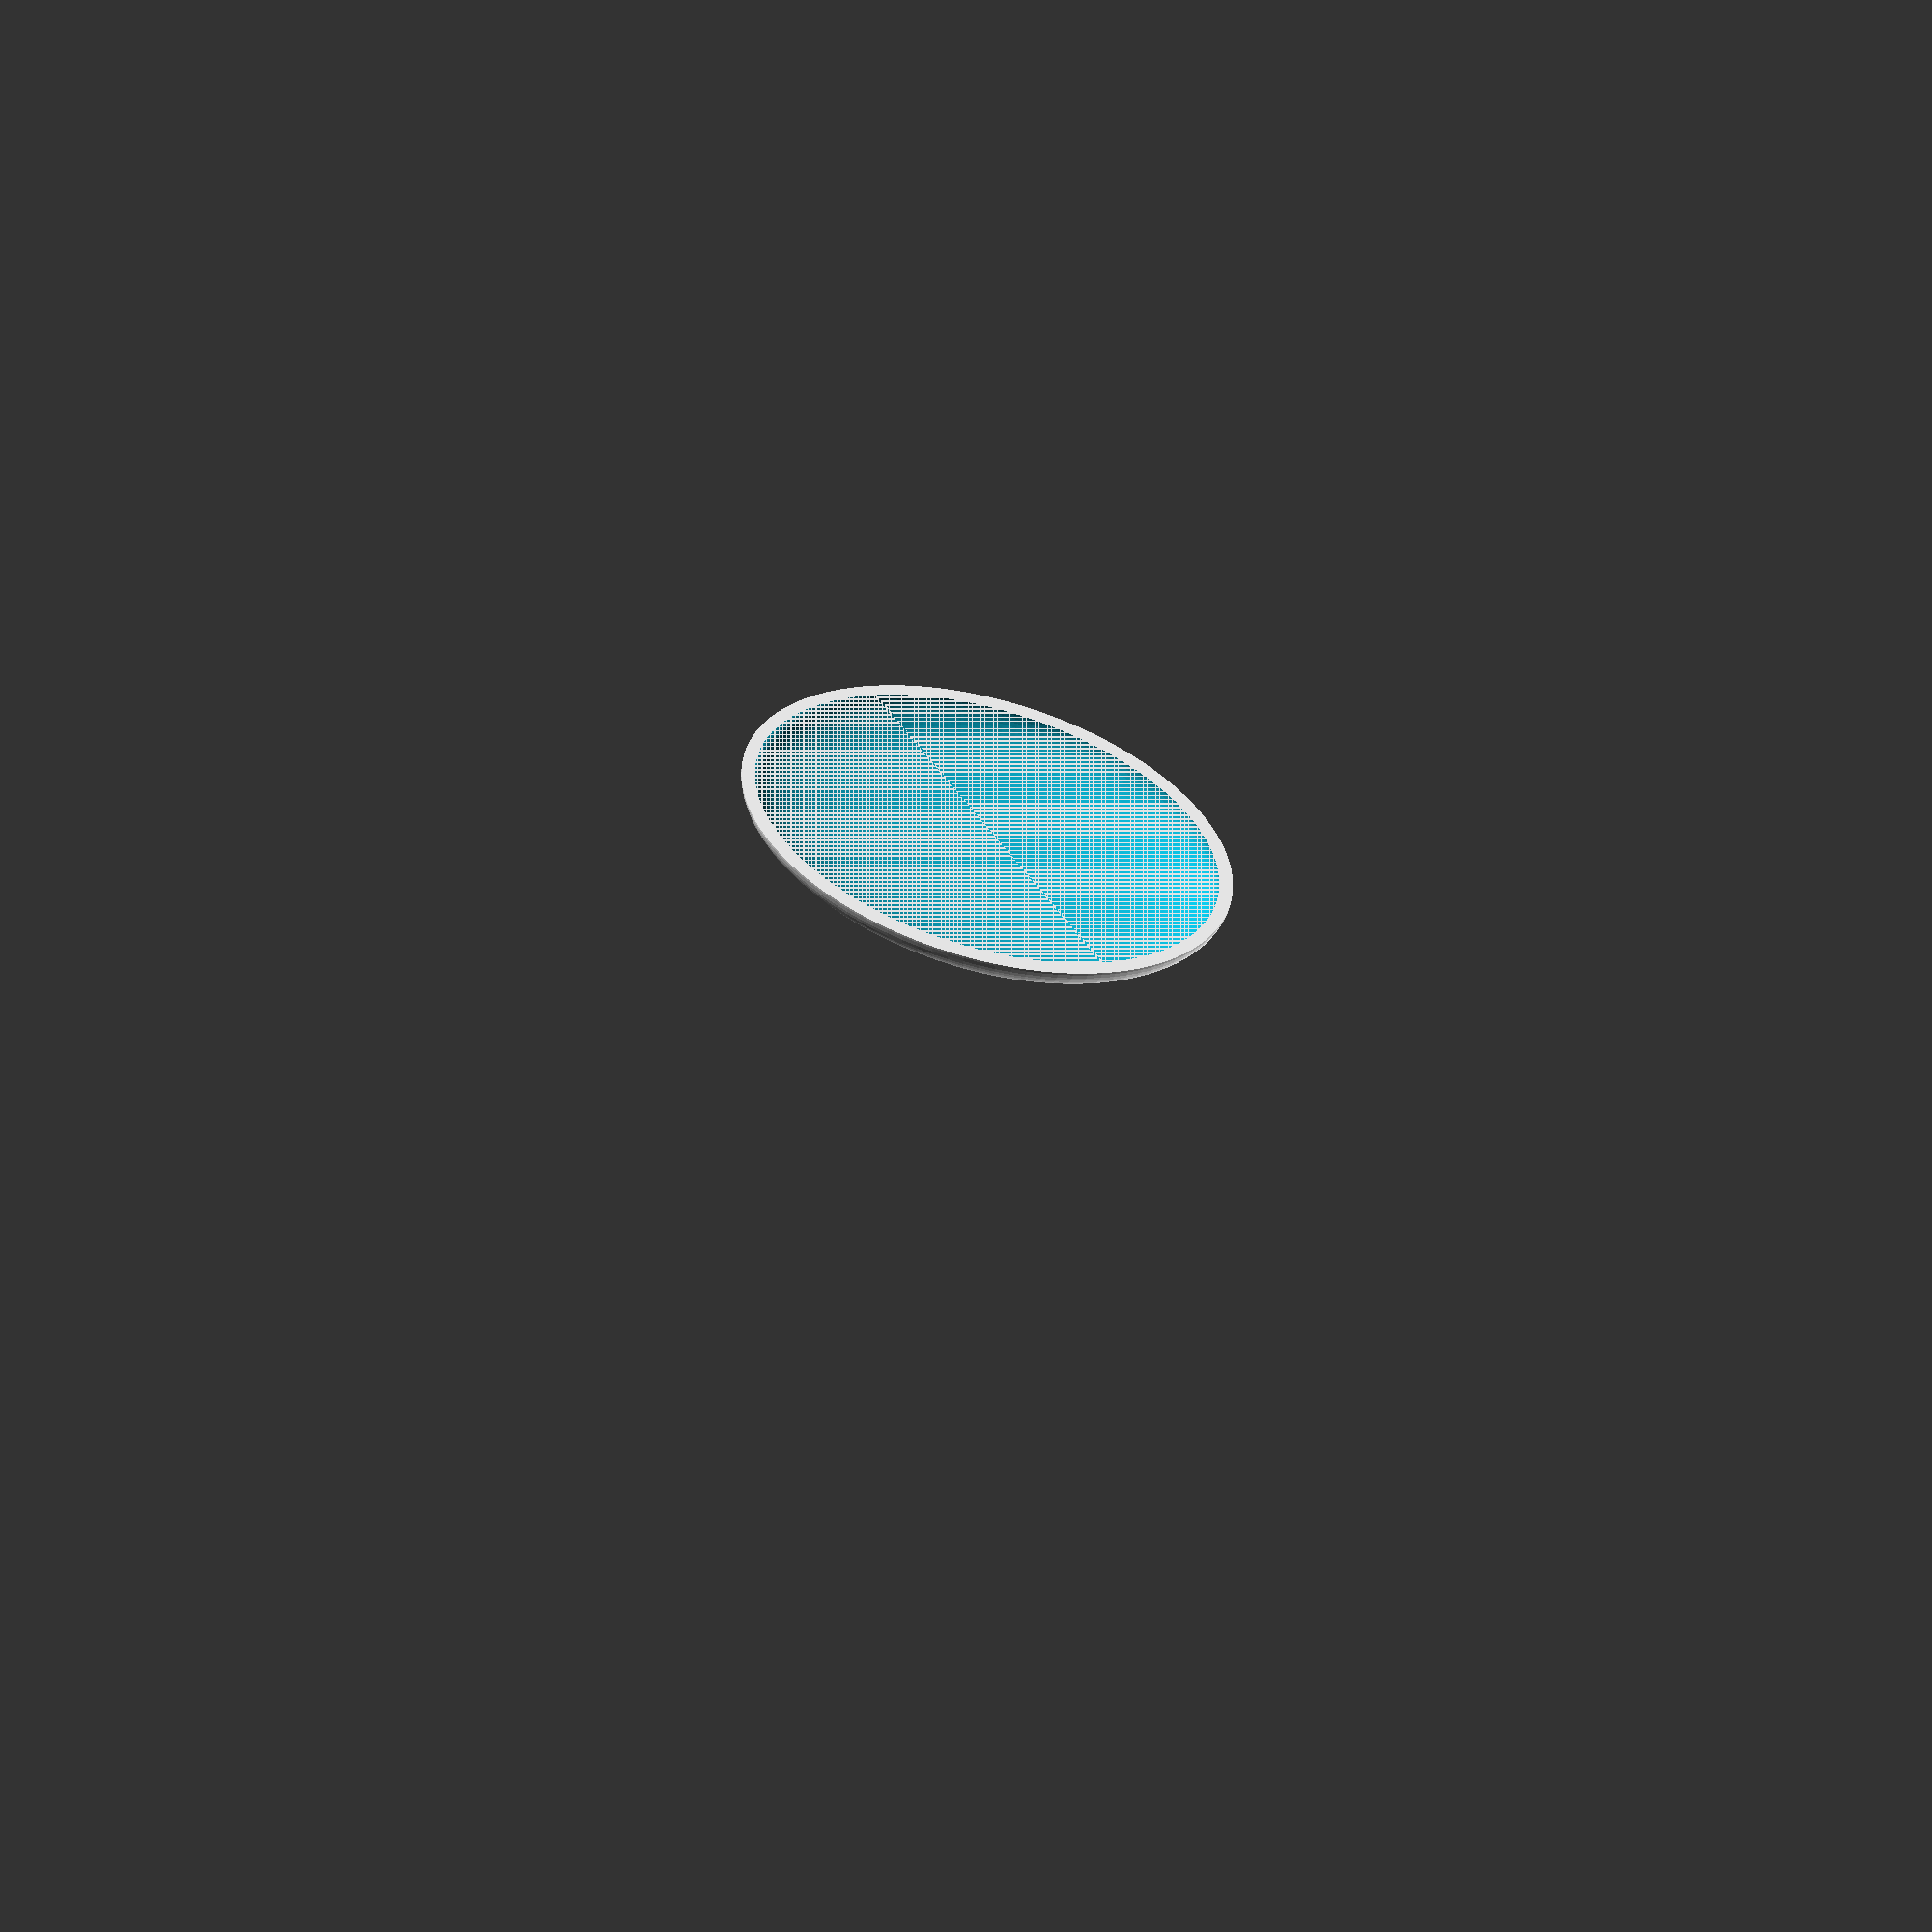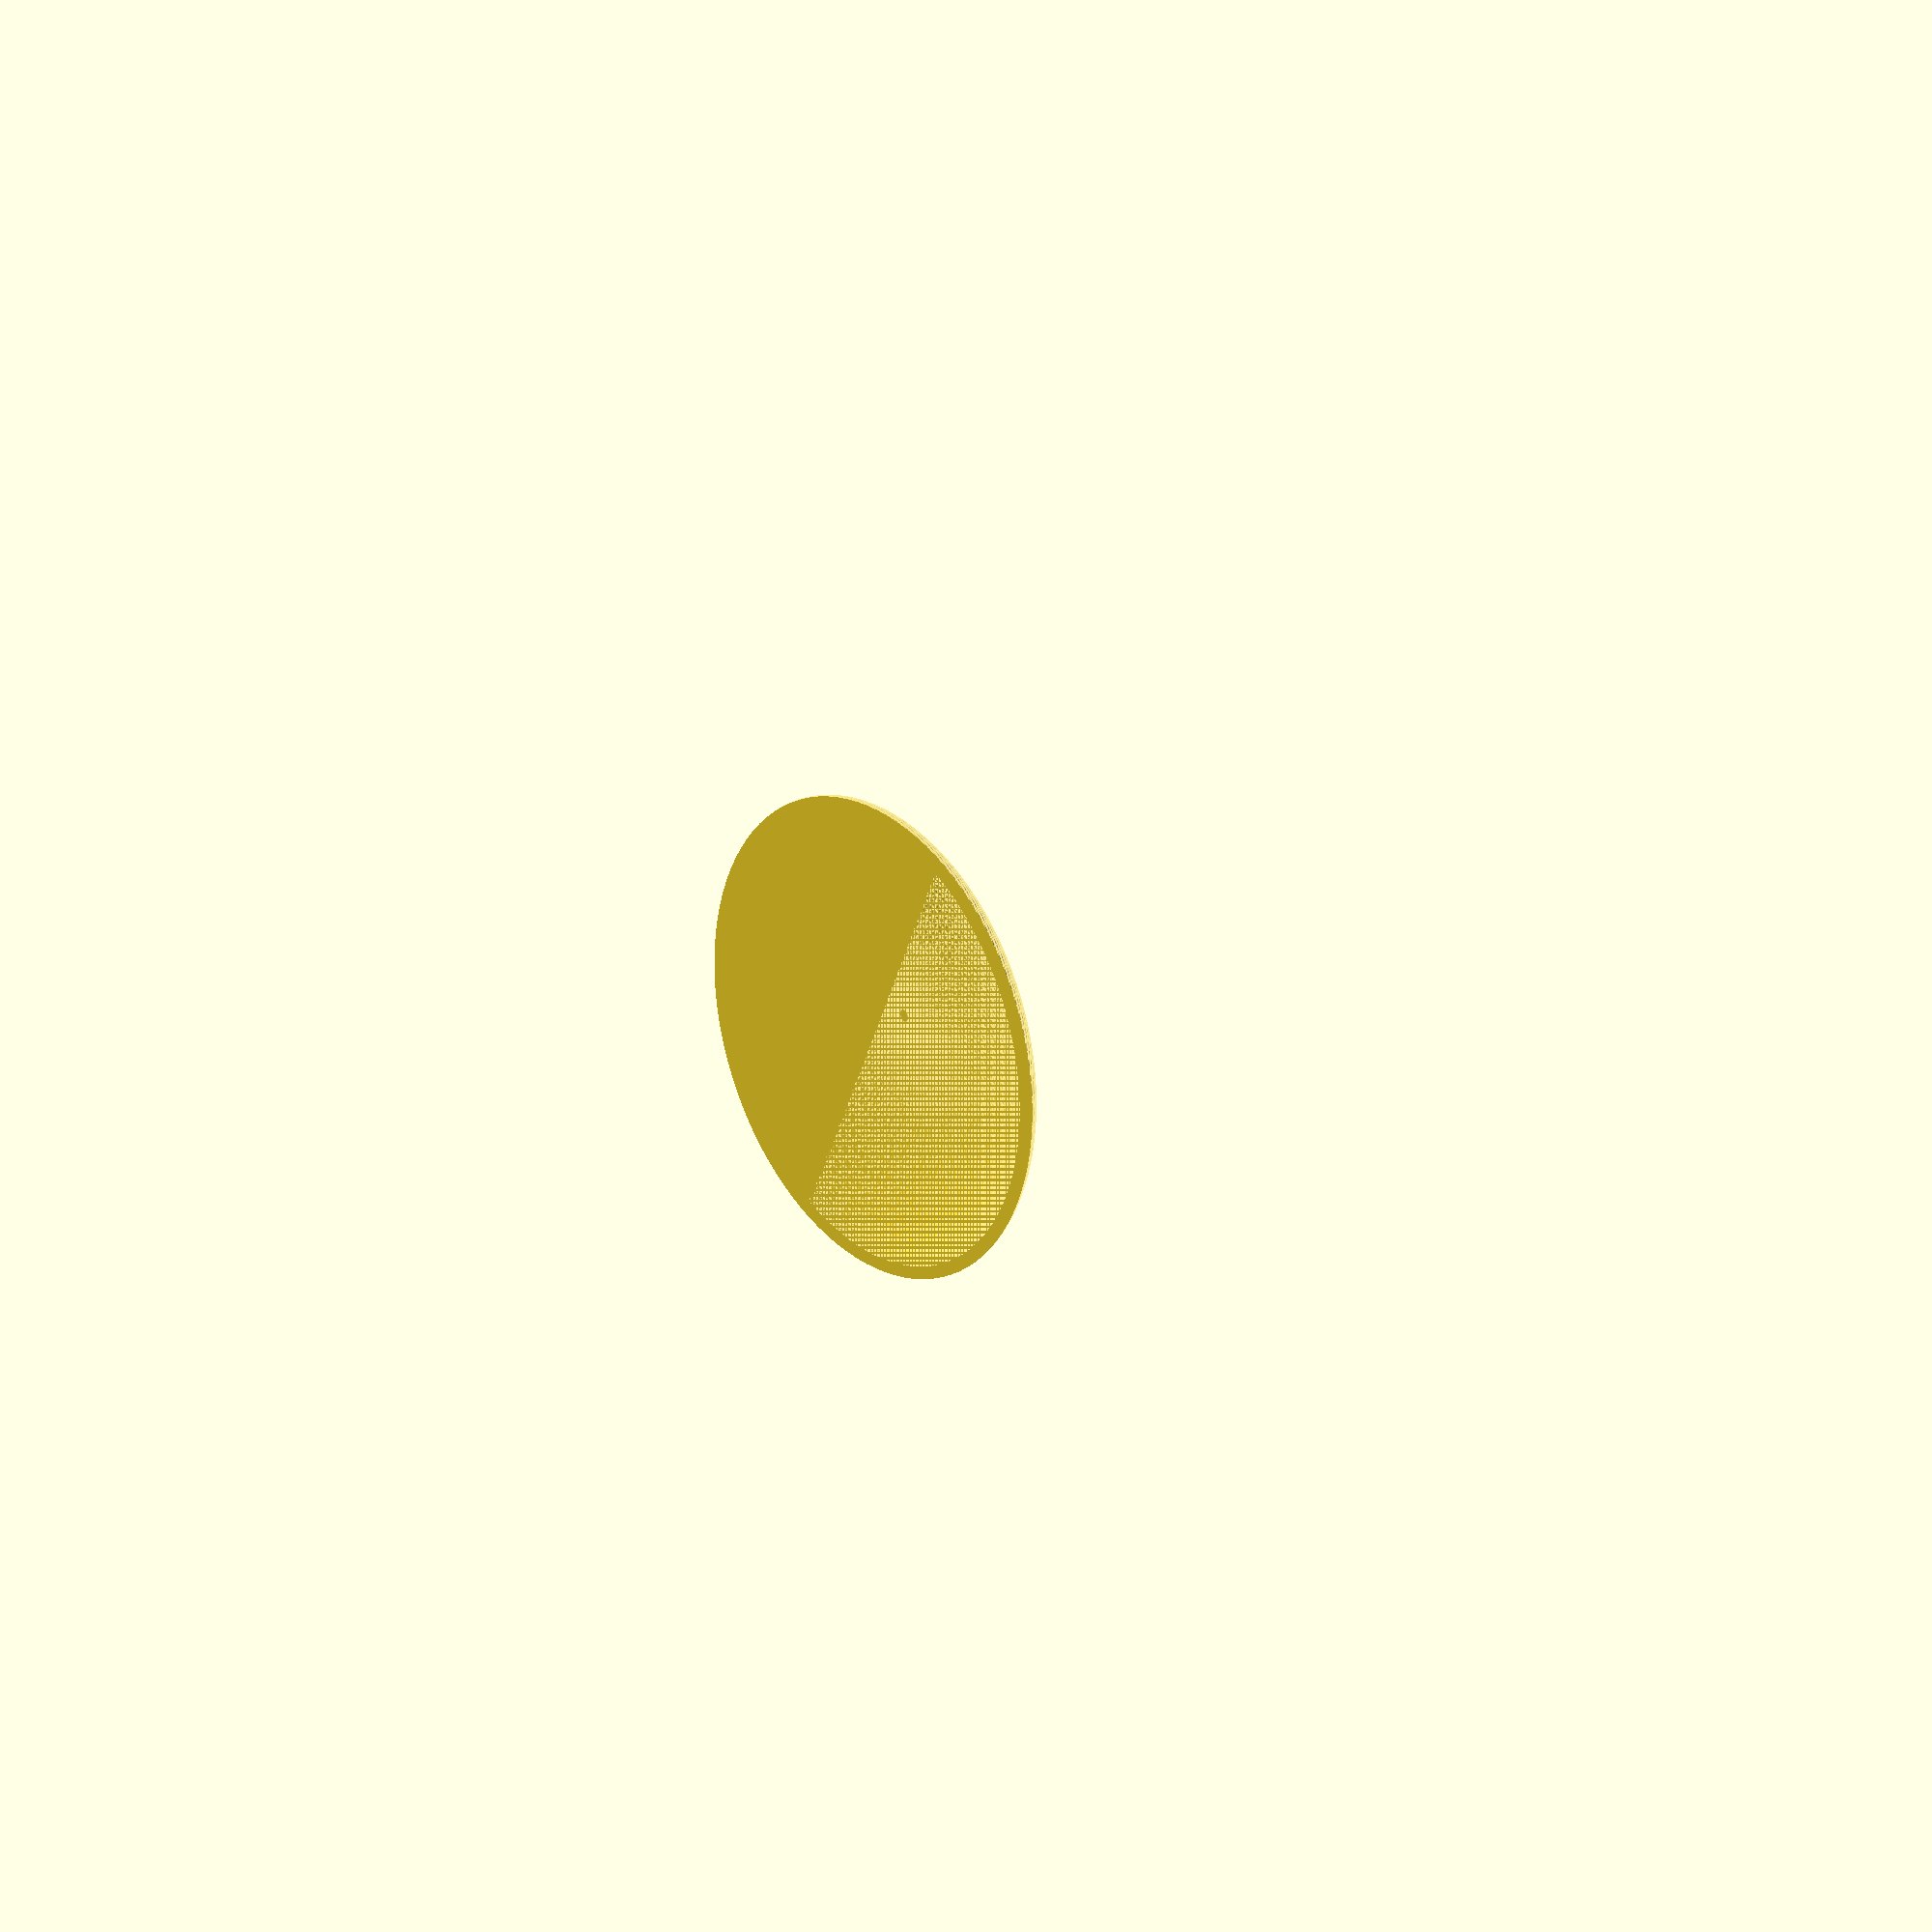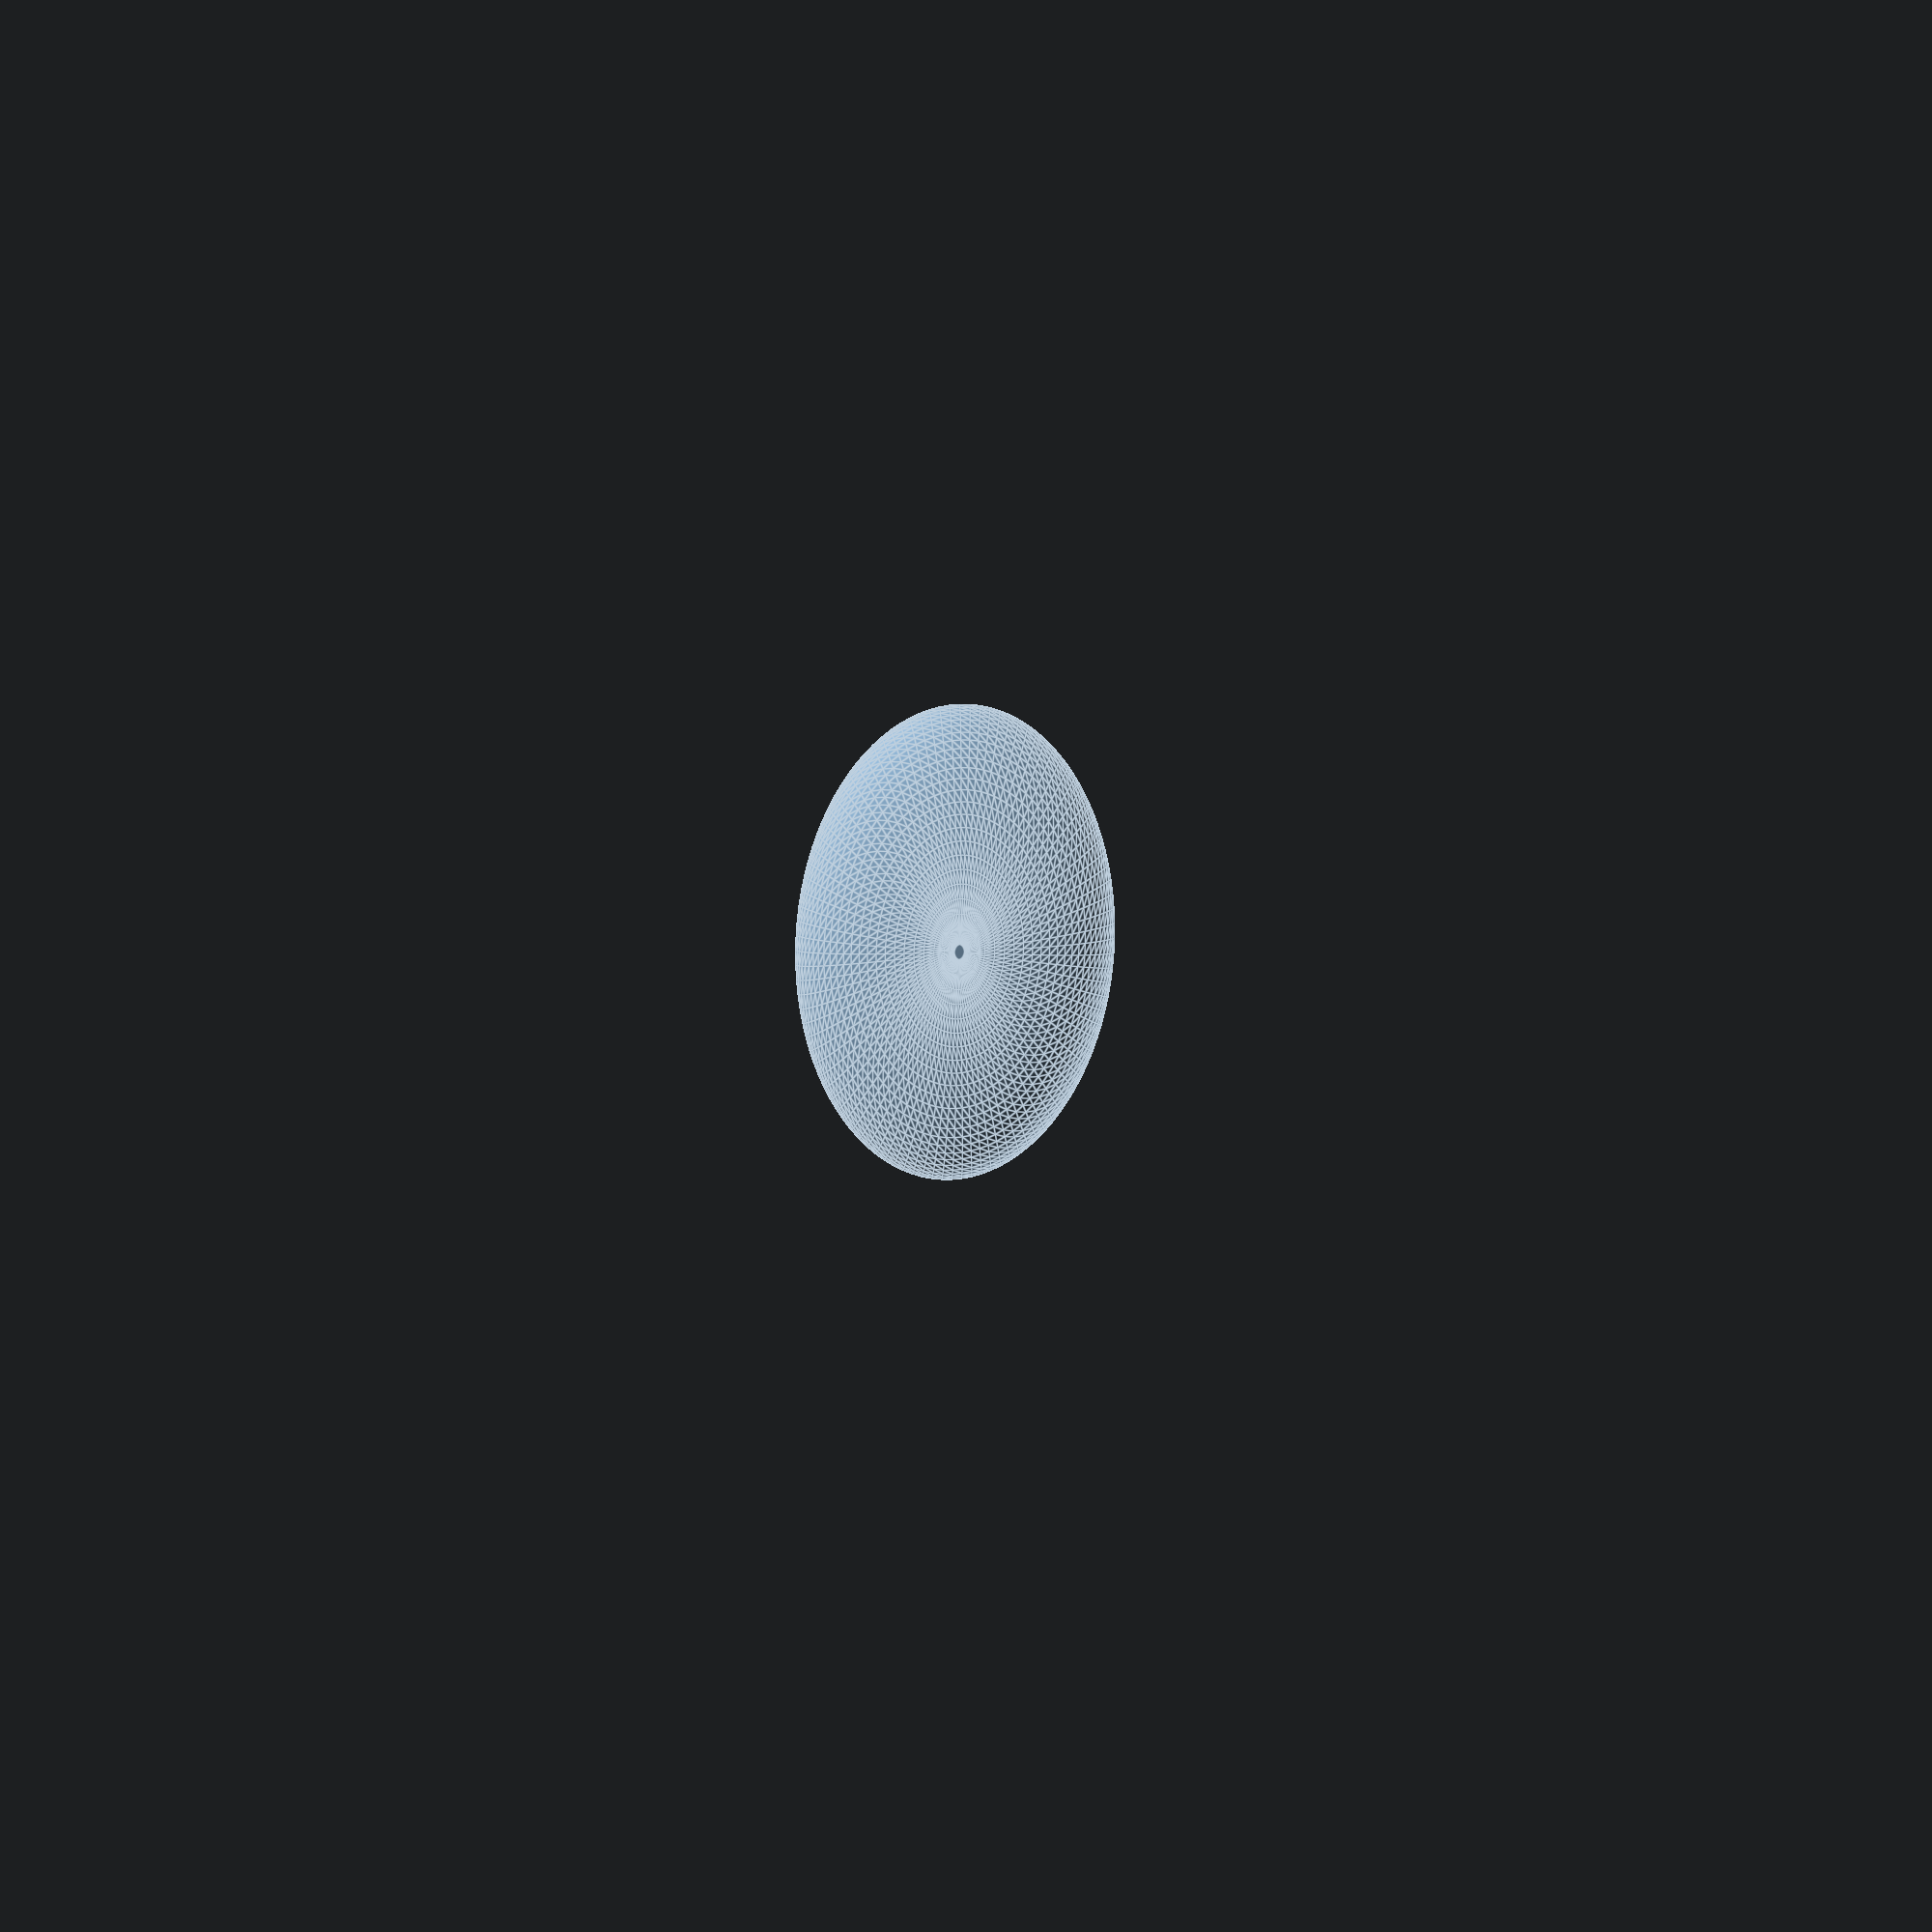
<openscad>
// variables
width = 75; // [20:400]
length = 50; // [20:400]
height = 25; // [20:400]
wallthickness = 2; // [2:10]
fragments = 100; // [100:200]
//scales
sx = width/height*((width-2*wallthickness)/width)*height/(height-2*wallthickness);
sy = length/height*(length-2*wallthickness)/length*height/(height-2*wallthickness);

scale(0.5) difference(){
	scale([width/height,length/height,1]) intersection(){
		sphere(r=height,$fn=fragments);
		if(width>length && width>height){
			translate([-width,-width,0]) cube(width*2);
		}
		if(length>width && length>height){
			translate([-length,-length,0]) cube(length*2);
		}
		if(height>length && height>width){
			translate([-height,-height,0]) cube(height*2);
		}
		if(width==length && height<length){
			translate([-length,-length,0]) cube(length*2);
		}
		if(width==length && height>length){
			translate([-height,-height,0]) cube(height*2);
		}
	}
	scale([sx,sy,1]) intersection(){
		sphere(r=height-2*wallthickness,$fn=fragments);
		if(width>length && width>height){
			translate([-width,-width,0]) cube(width*2);
		}
		if(length>width && length>height){
			translate([-length,-length,0]) cube(length*2);
		}
		if(height>length && height>width){
			translate([-height,-height,0]) cube(height*2);
		}
		if(width==length && height<length){
			translate([-length,-length,0]) cube(length*2);
		}
		if(width==length && height>length){
			translate([-height,-height,0]) cube(height*2);
		}
	}
}

</openscad>
<views>
elev=40.8 azim=336.8 roll=174.6 proj=p view=wireframe
elev=157.1 azim=102.7 roll=334.1 proj=p view=edges
elev=173.4 azim=273.4 roll=183.1 proj=p view=edges
</views>
